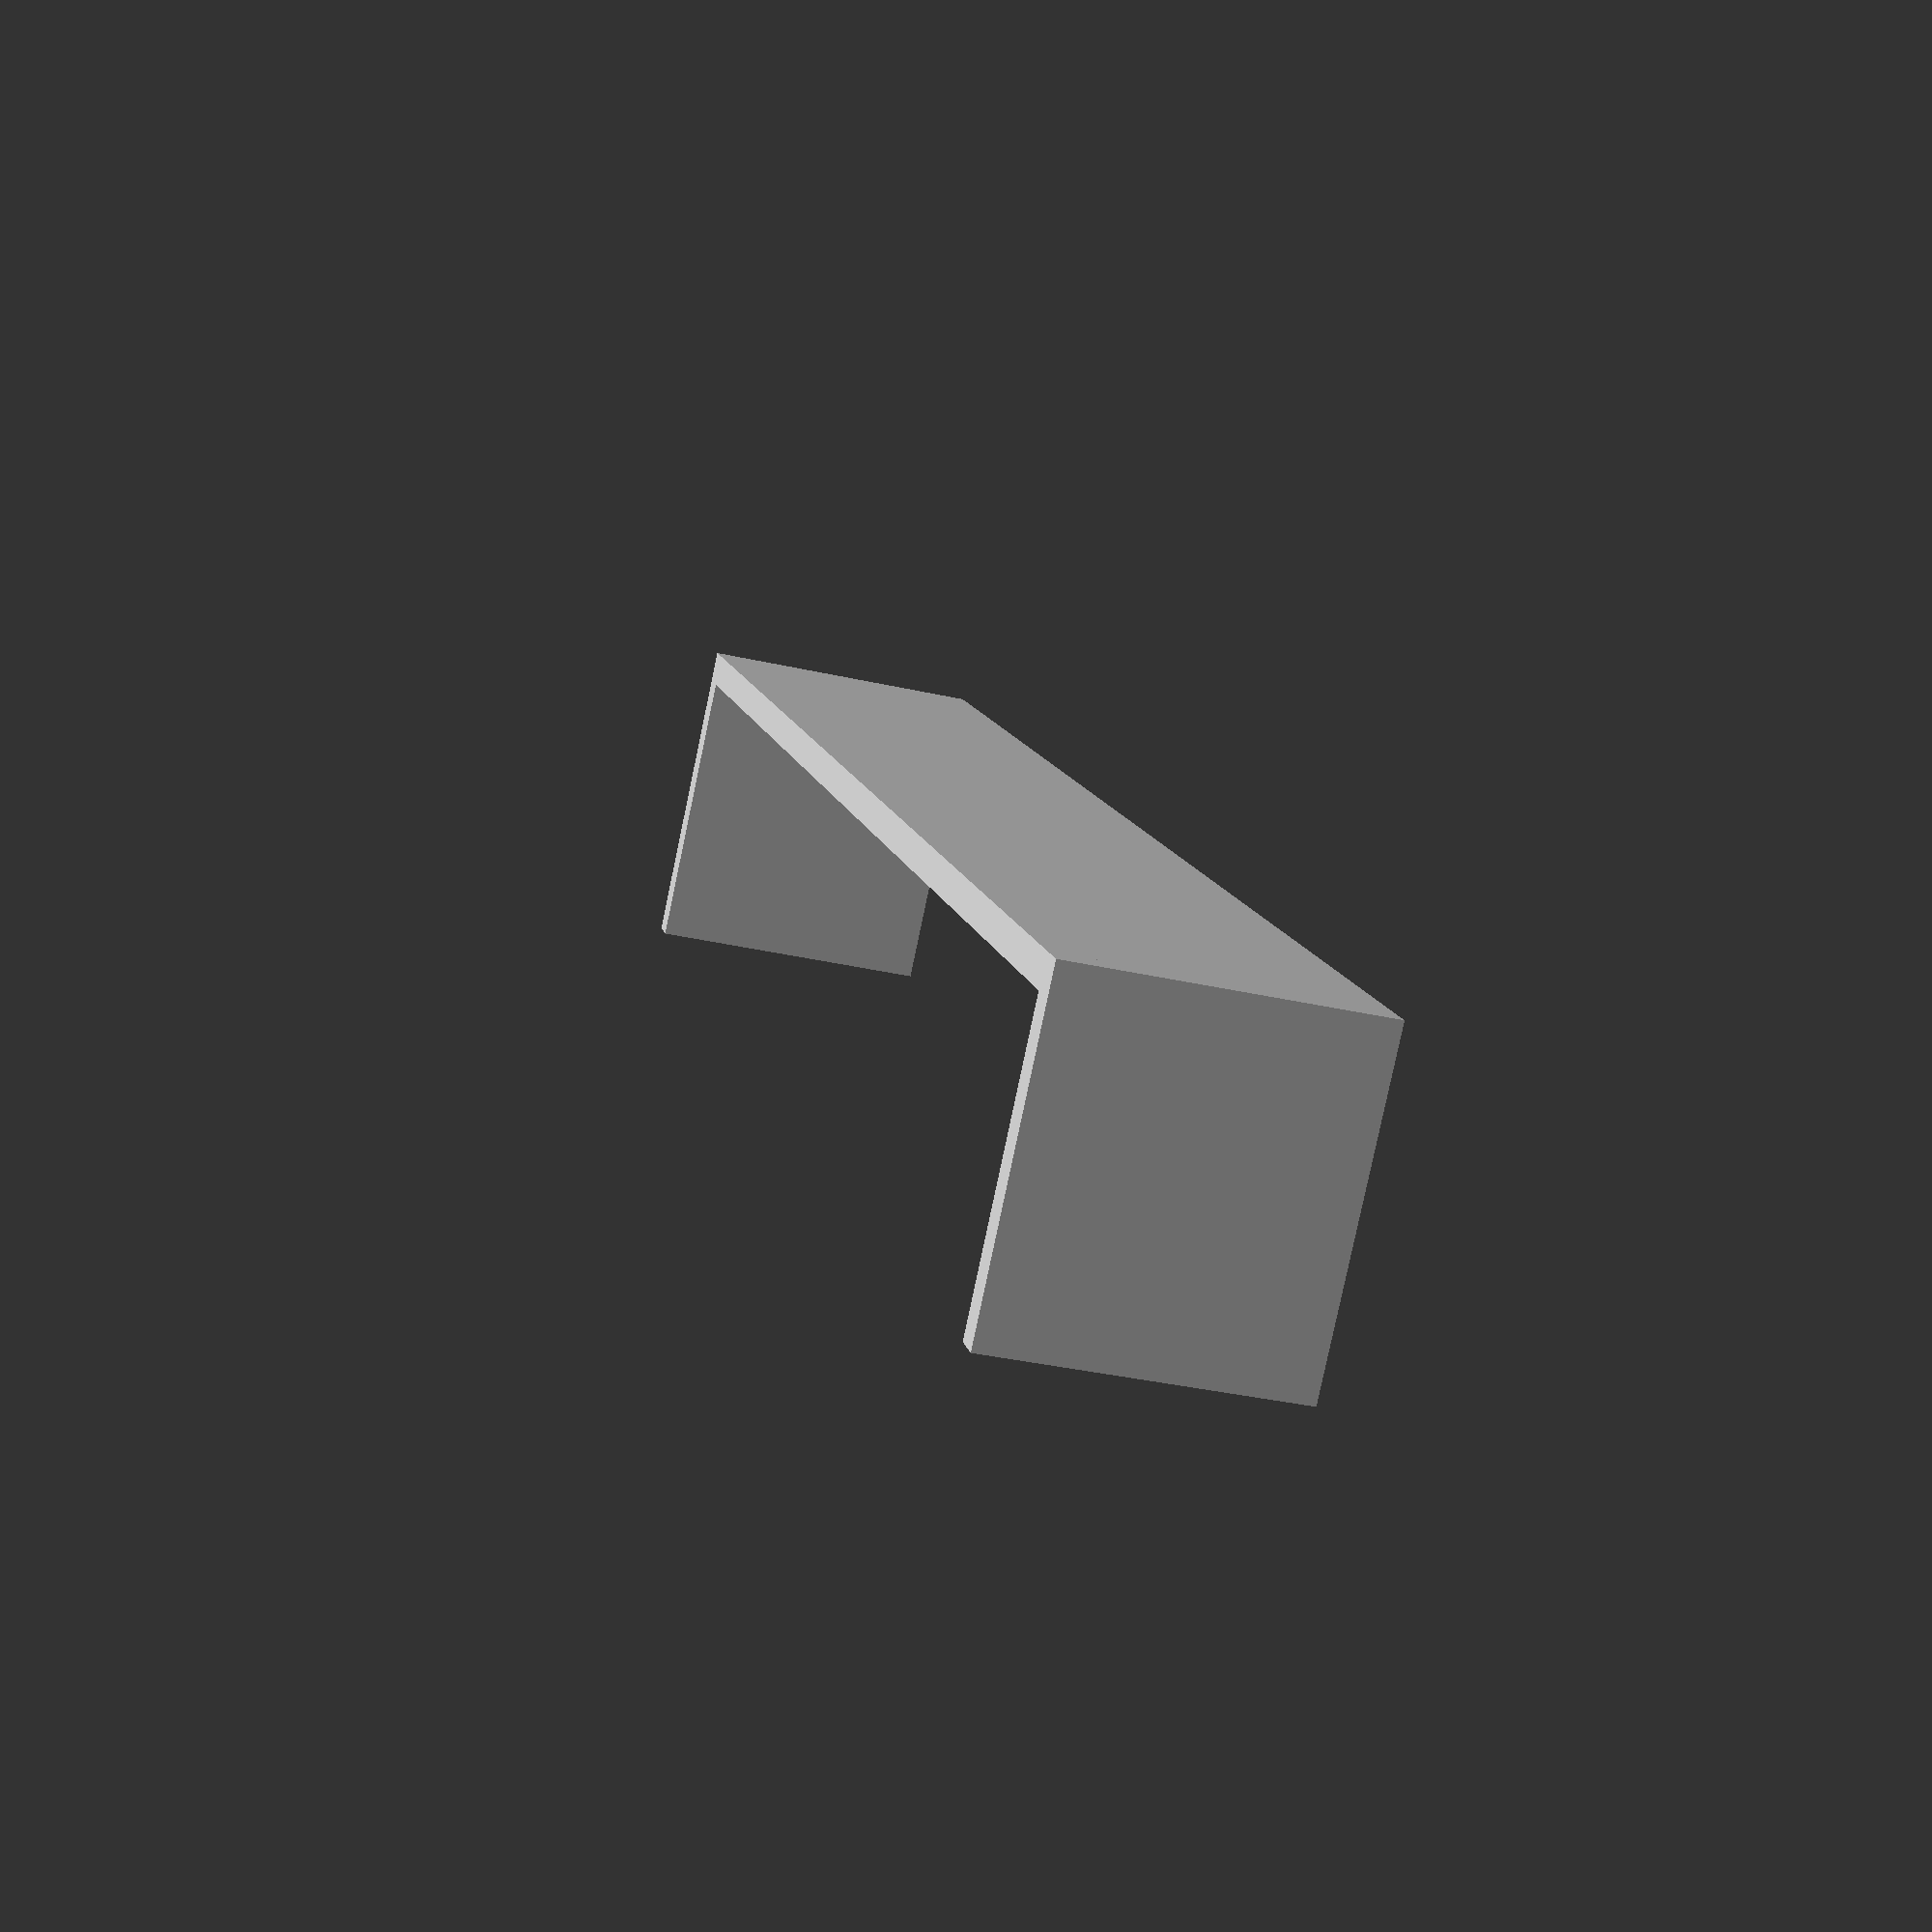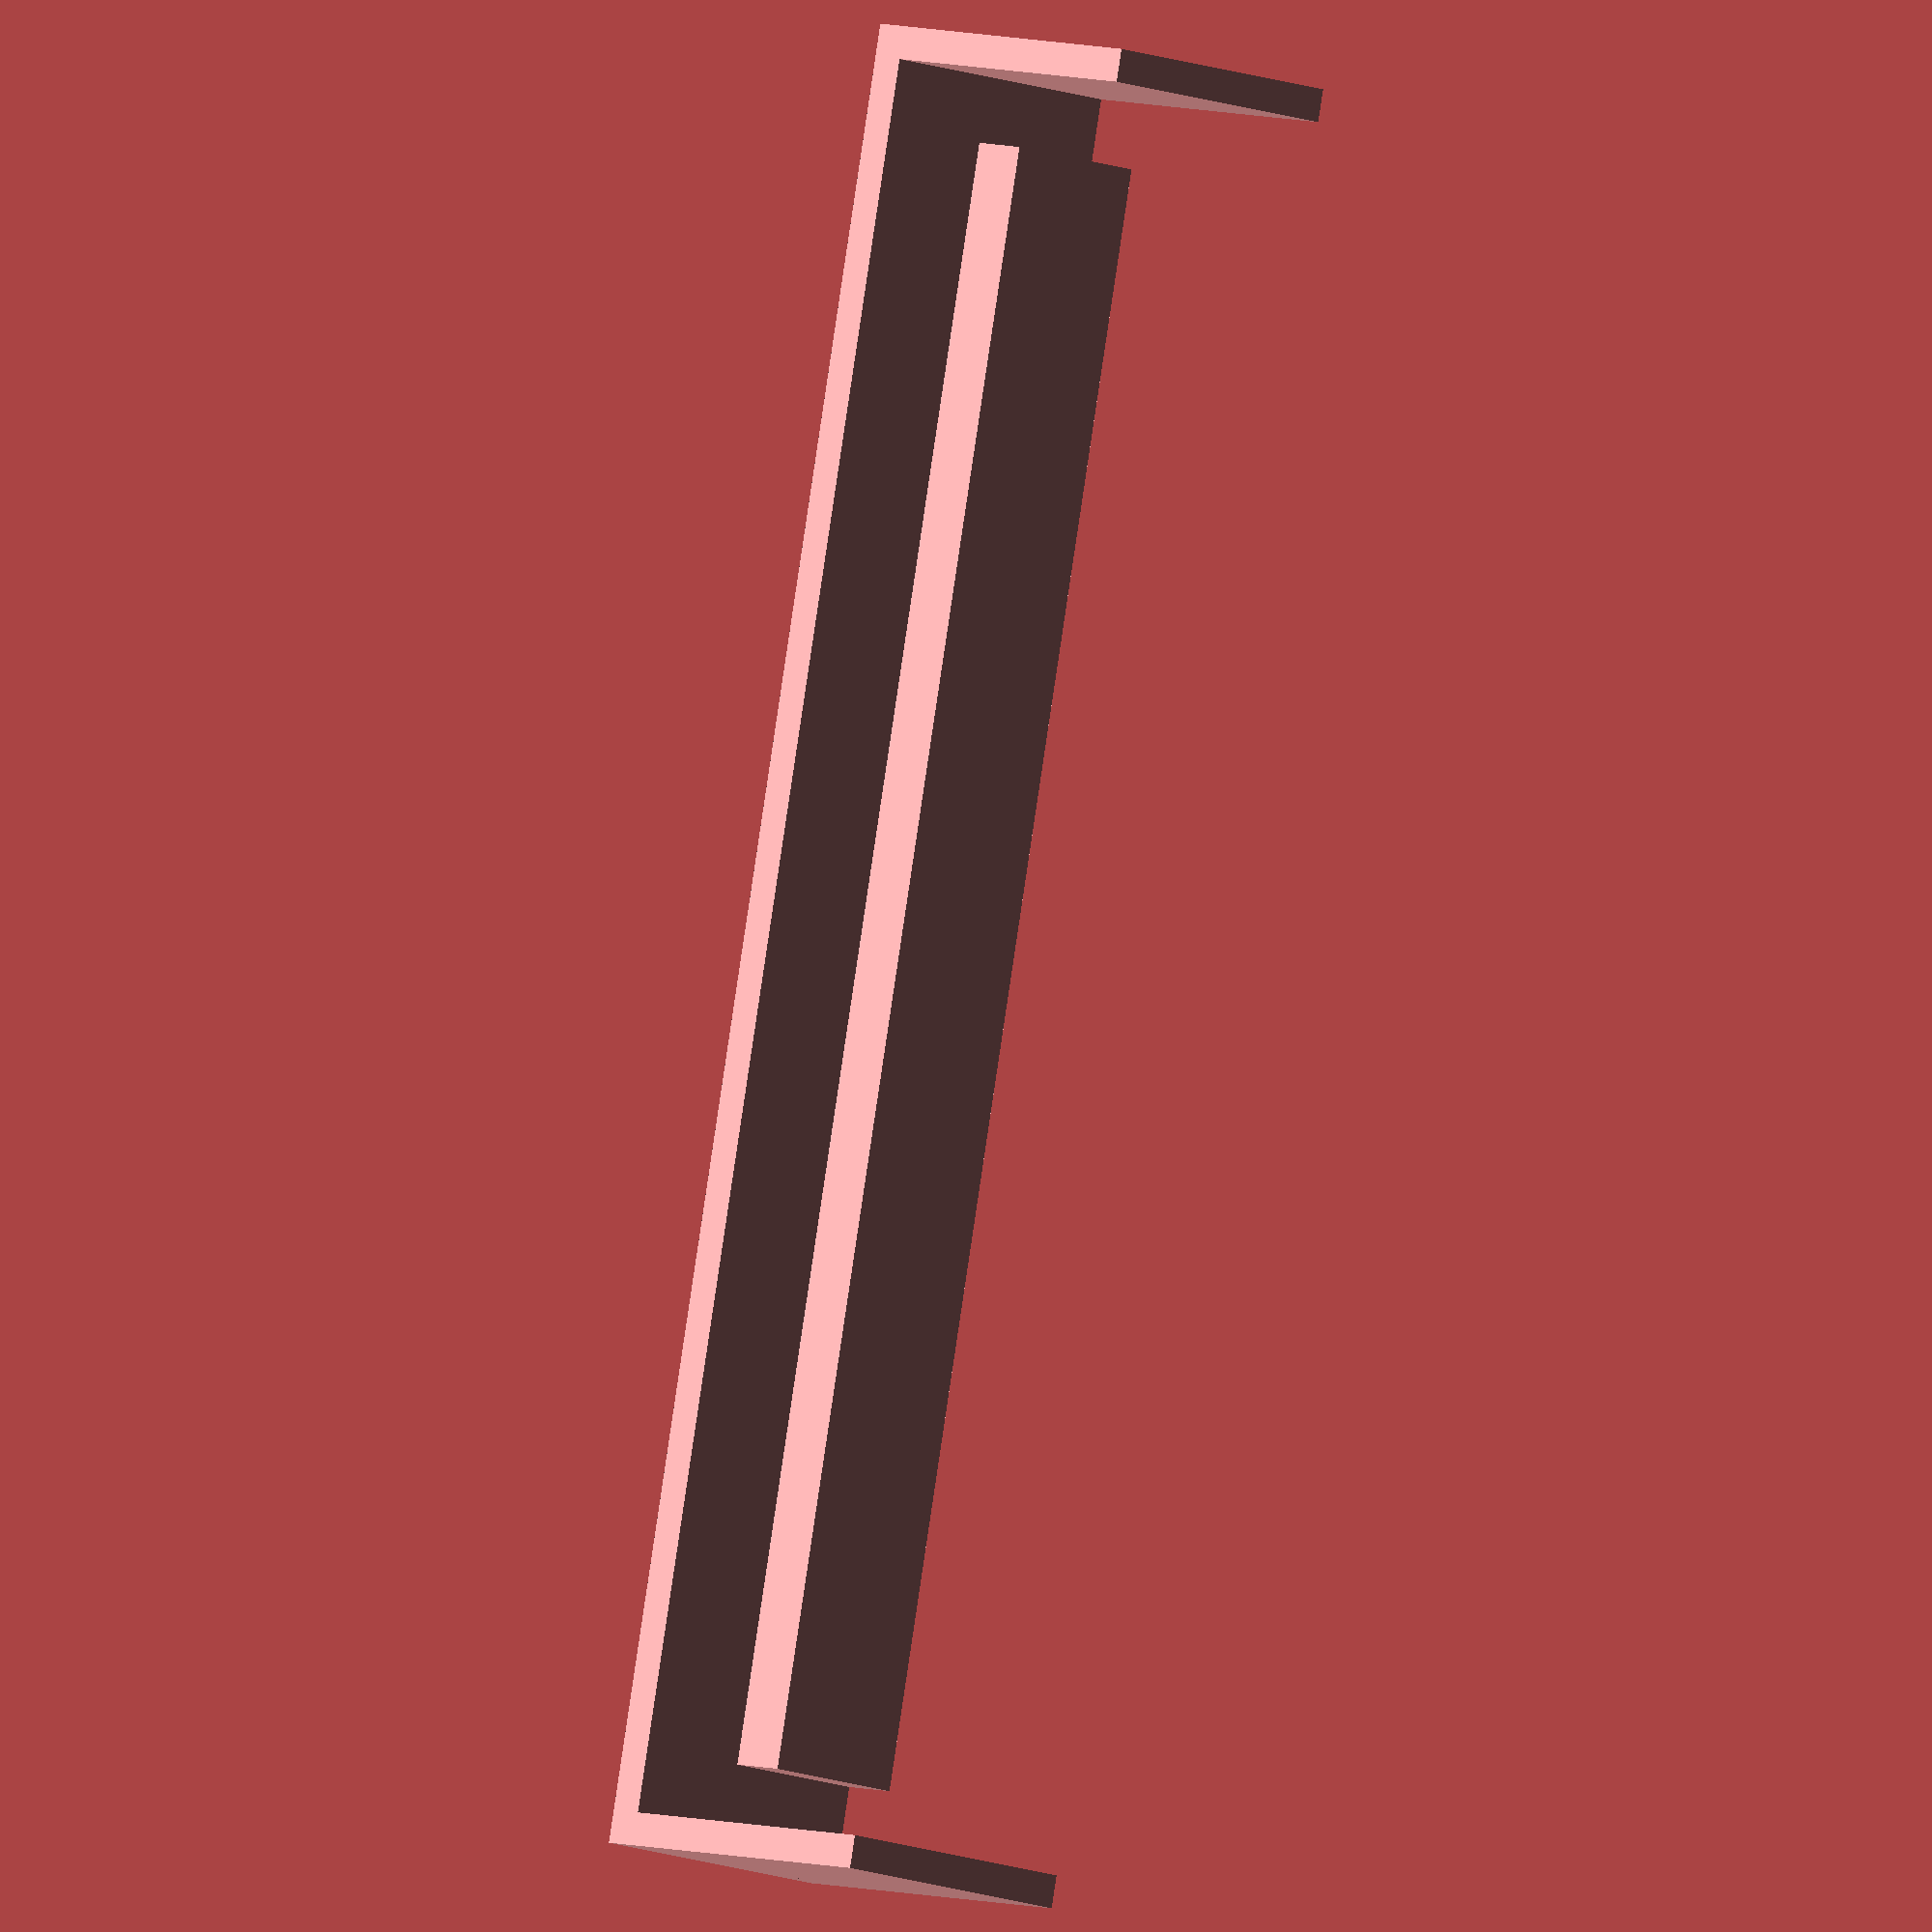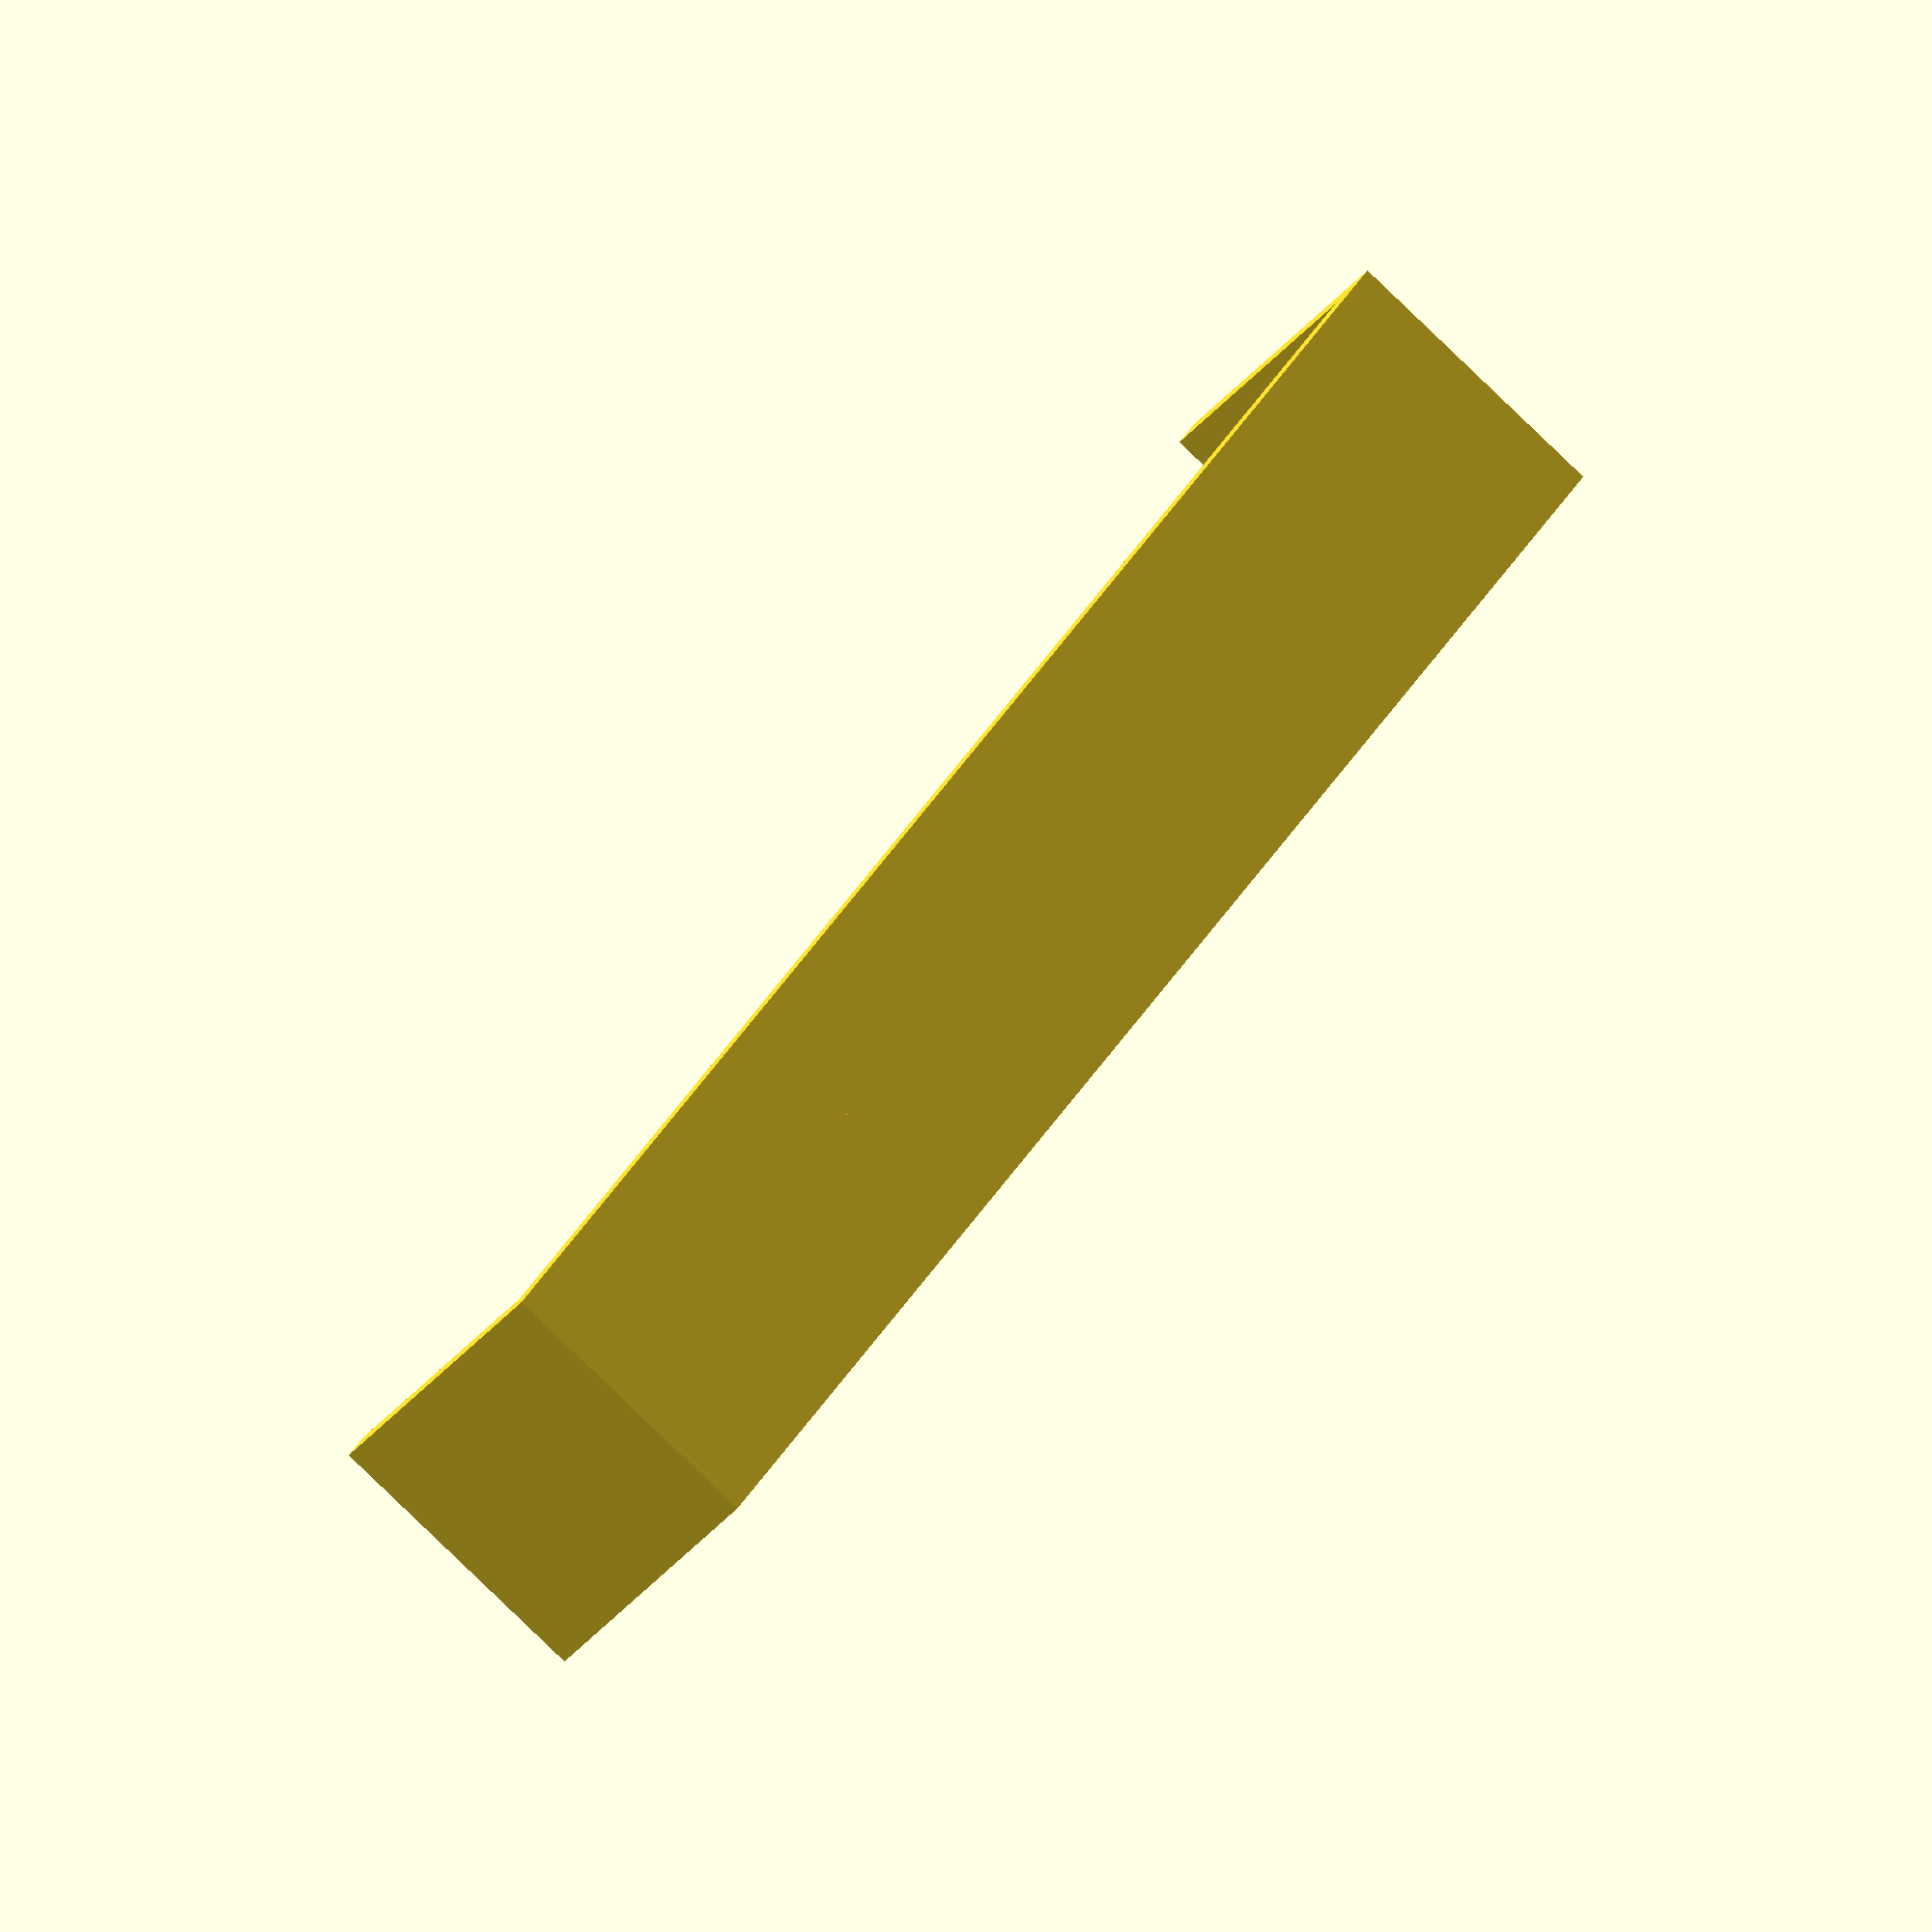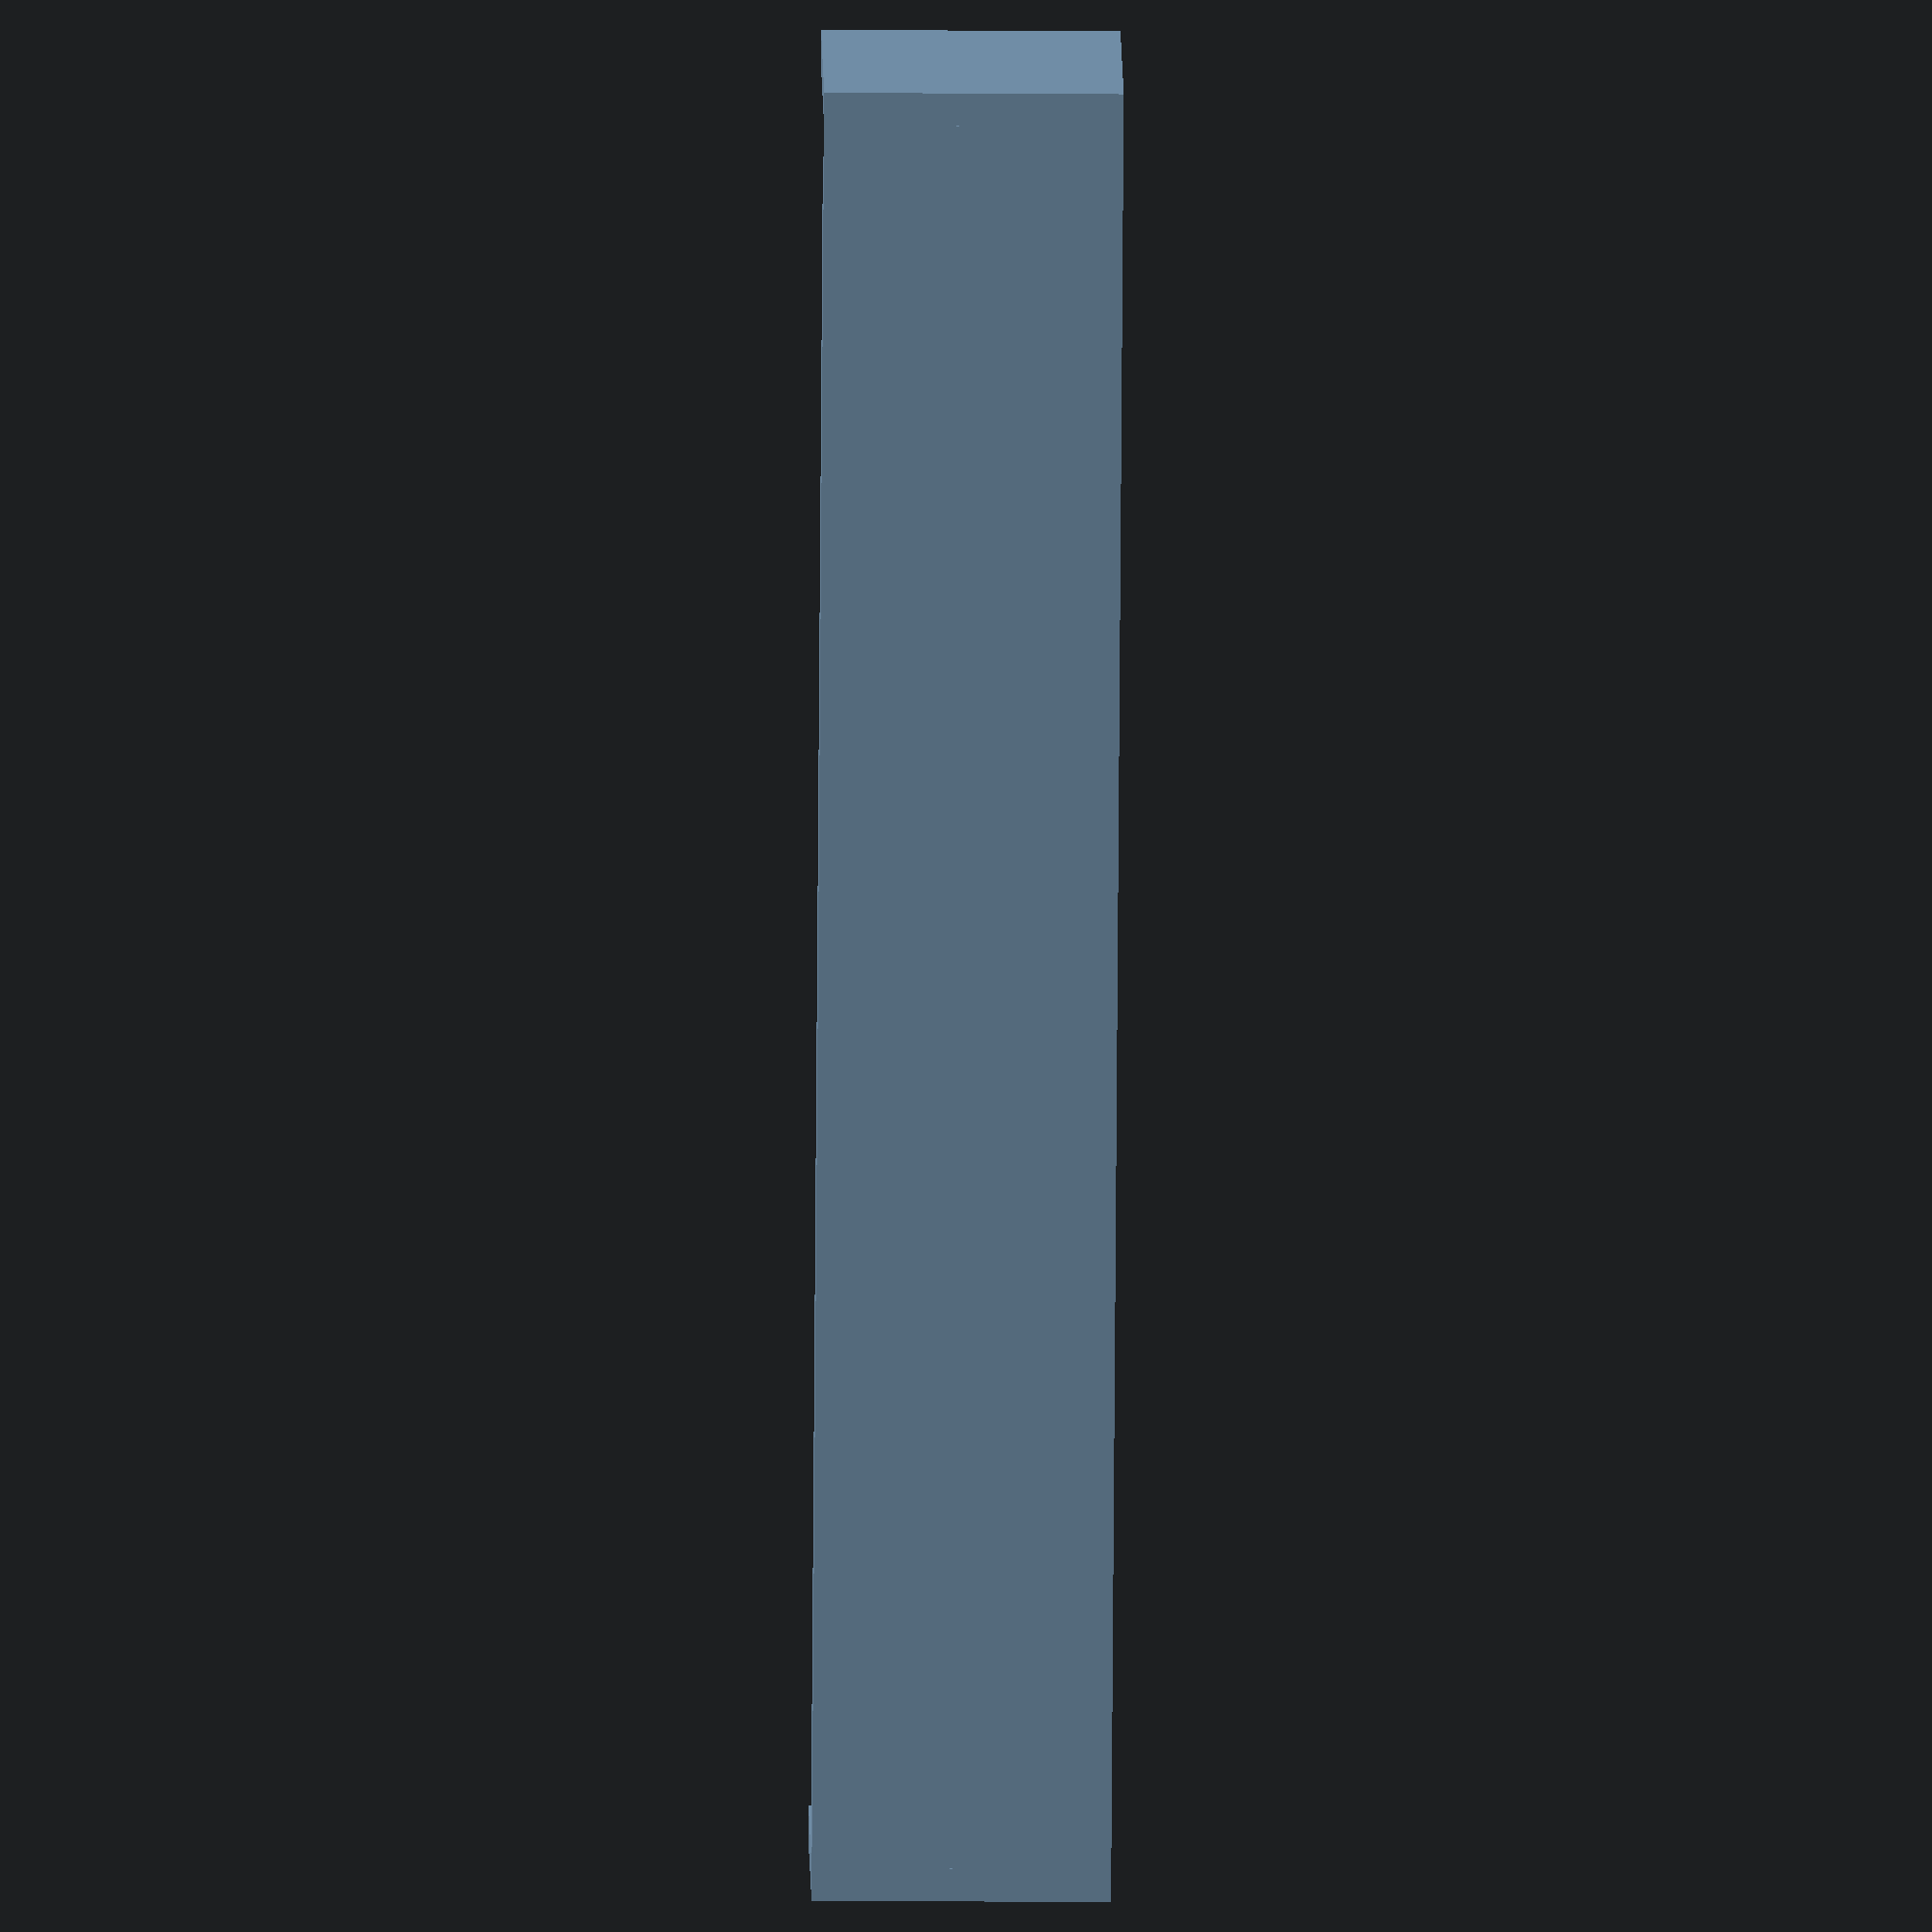
<openscad>
$fn=60;

// konstanter / parametre

TYKKING = 3; // hvor tykk er lista rundt trelista
H_NEDE = 15; // høyde under "streken"
H_OPPE = 12; // høyde over "streken"
INDRE_VIDDE = 148;
EKSTRA_TYKKING = 5;
TRE_VIDDE = 6;
TRE_DYBDE = 24;
EKSTRA_INN_BAK = 4;

// avledede verdier
FULL_VIDDE = INDRE_VIDDE + 2 * (TYKKING + TRE_VIDDE);

translate([-EKSTRA_TYKKING,-INDRE_VIDDE/2,-H_NEDE])
    cube([TYKKING+EKSTRA_TYKKING,INDRE_VIDDE,H_NEDE]);
translate([0,-FULL_VIDDE/2,-H_NEDE])
    cube([TYKKING, FULL_VIDDE,H_NEDE+H_OPPE]);
translate([-TRE_DYBDE-TYKKING,INDRE_VIDDE/2+TRE_VIDDE,-H_NEDE])
    cube([TRE_DYBDE+2*TYKKING,TYKKING,H_NEDE+H_OPPE]);
translate([-TRE_DYBDE-TYKKING,-INDRE_VIDDE/2-TRE_VIDDE-TYKKING,-H_NEDE])
    cube([TRE_DYBDE+2*TYKKING,TYKKING,H_NEDE+H_OPPE]);

</openscad>
<views>
elev=36.0 azim=316.3 roll=73.4 proj=p view=solid
elev=190.5 azim=11.5 roll=137.7 proj=o view=wireframe
elev=83.4 azim=41.5 roll=46.1 proj=o view=wireframe
elev=23.8 azim=145.3 roll=269.3 proj=o view=wireframe
</views>
